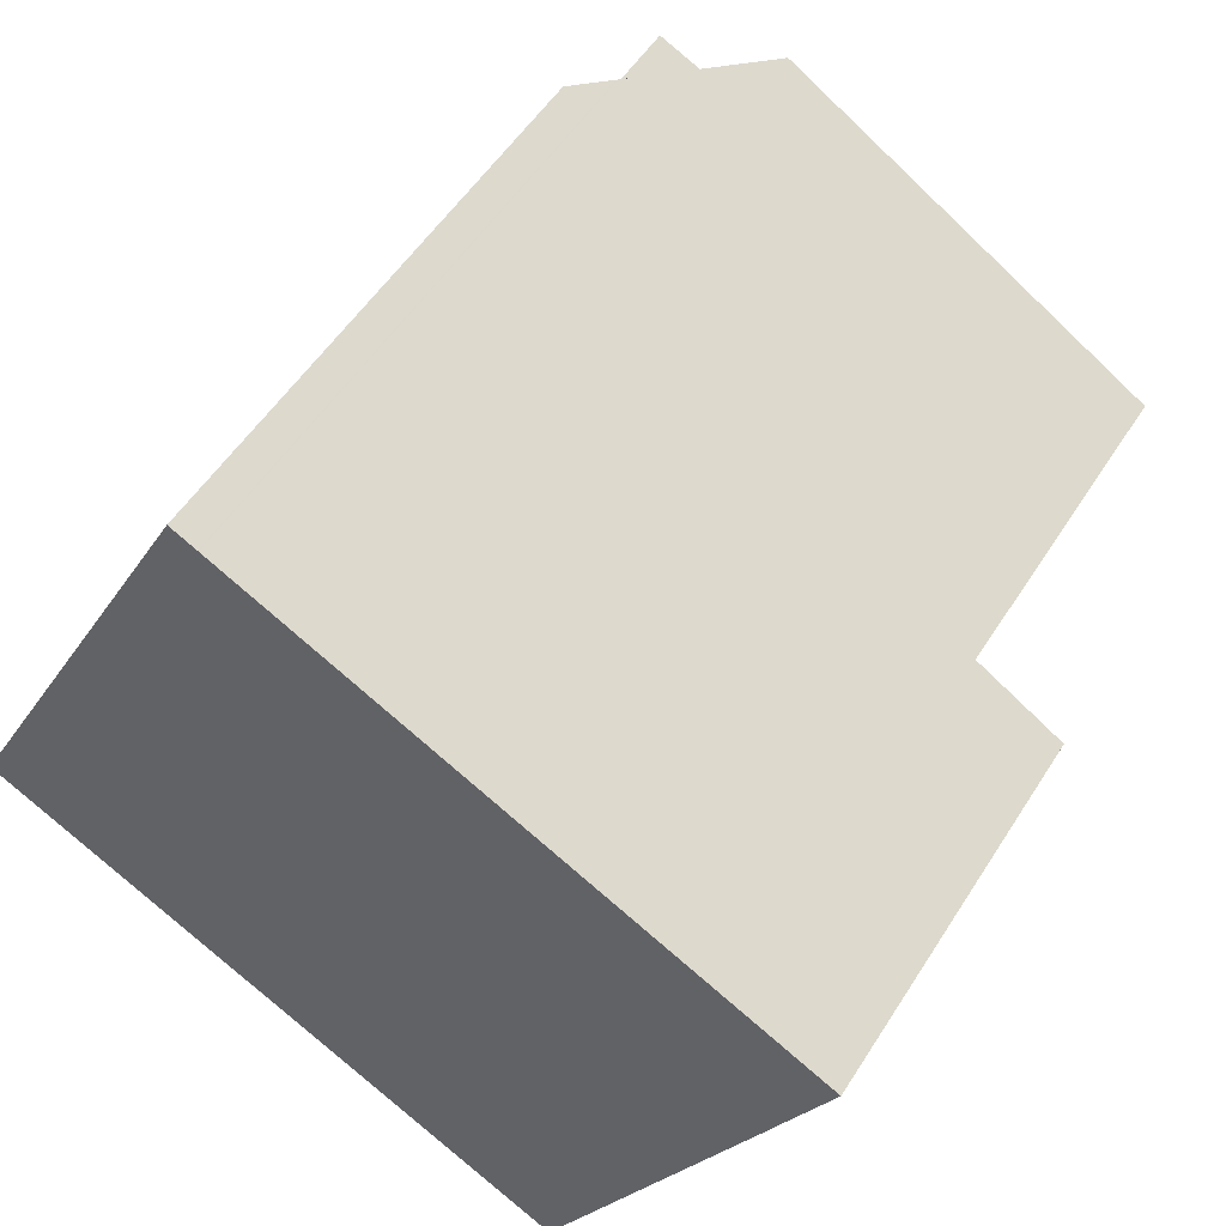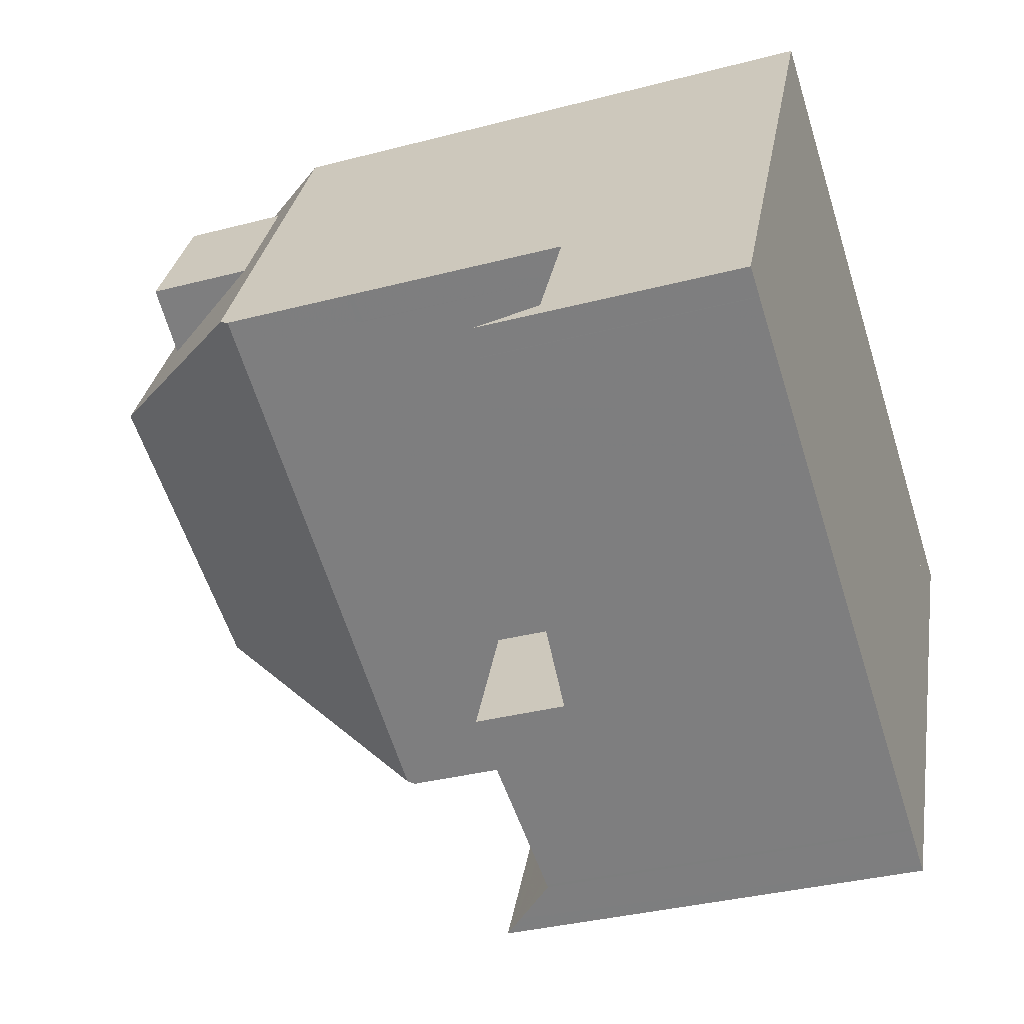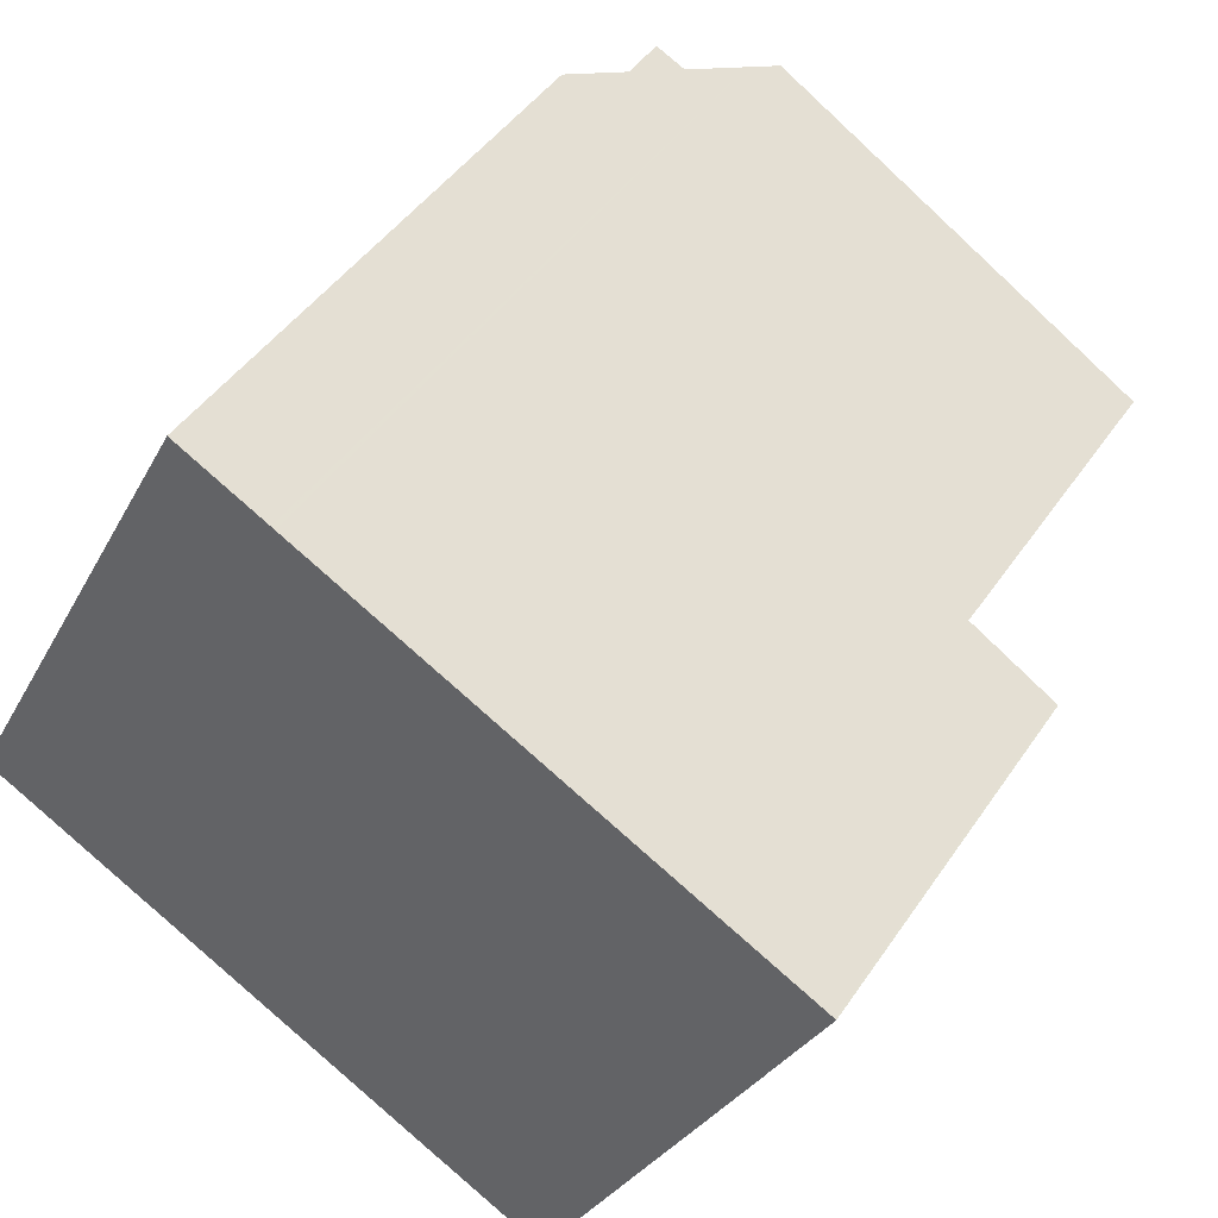
<metadata>
{"format":"obj","ext":"obj","renderer":"f3d","projection":"perspective","resolution":1024,"background":"white","views":[{"elev":52.2,"azim":-148.7,"up":"+Y"},{"elev":-34.4,"azim":109.5,"up":"+Y"},{"elev":44.4,"azim":-148.4,"up":"+Y"}]}
</metadata>
<code>
v 318.8 -1918 9.167
v 310.7 -1925 6.338
v 310 -1924 6.363
v 309.3 -1924 6.318
v 309.1 -1924 6.328
v 313.5 -1932 7.185
v 310 -1925 7.146
v 323.3 -1927 4.29
v 316.9 -1919 12.27
v 319.1 -1924 12.37
v 314.9 -1926 12.06
v 312.5 -1922 11.95
v 311.2 -1922 11.86
v 312.5 -1922 11.95
v 311.2 -1922 11.86
v 316.9 -1919 12.27
v 310.5 -1923 11.81
v 323.1 -1927 3.275
v 321.5 -1927 3.293
v 323.1 -1927 3.275
v 322.1 -1925 3.267
v 319.1 -1924 12.37
v 322 -1925 9.178
v 319.1 -1924 12.37
v 314.9 -1926 12.06
v 312.9 -1931 7.178
v 322 -1925 9.178
v 317.3 -1930 5.24
v 322.1 -1925 9.015
v 314 -1931 6.227
v 314.3 -1932 6.215
v 317.3 -1930 6.403
v 316.9 -1929 6.417
v 322.1 -1925 6.82
v 313.9 -1931 6.223
v 314.3 -1932 6.212
v 310.6 -1925 6.332
v 310.5 -1923 6.421
v 313.5 -1924 12
v 313.9 -1929 8.962
v 313.2 -1931 6.861
v 310.2 -1925 6.834
v 313.8 -1932 6.866
v 314.9 -1926 12.06
v 310.5 -1923 8.837
v 314.3 -1932 6.212
v 313.9 -1931 6.223
v 310.6 -1925 6.332
v 309.9 -1924 6.354
v 309.6 -1923 6.364
v 322.1 -1925 6.891
v 310.6 -1927 7.153
v 313 -1931 7.072
v 313.6 -1932 7.052
v 310.5 -1923 7.175
v 317.1 -1930 3.344
v 317.3 -1930 4.884
v 311.9 -1924 11.88
v 314.8 -1926 11.85
v 313.4 -1924 11.84
v 314.8 -1926 11.85
v 319.7 -1924 11.7
v 319.7 -1924 11.7
v 317.6 -1920 11.68
v 318.8 -1922 11.69
v 317.3 -1919 11.67
v 310.6 -1923 11.81
v 310.6 -1923 6.421
v 310.6 -1923 8.837
v 317.3 -1919 11.67
v 316.9 -1919 12.28
v 309.6 -1923 6.363
v 309.1 -1924 6.328
v 310.6 -1923 7.174
v 316.9 -1919 12.28
v 318.8 -1918 9.167
v 321.6 -1925 9.012
v 321.6 -1925 6.9
v 321.6 -1925 6.793
v 321.6 -1925 3.272
v 322.7 -1927 3.28
v 322.8 -1927 4.333
v 322.7 -1927 3.28
v 321.4 -1924 9.896
v 318.4 -1919 9.886
v 321.4 -1924 9.896
v 318.3 -1919 9.886
v 315 -1931 6.26
v 314.7 -1931 6.272
v 311.5 -1925 11.85
v 313.8 -1929 8.855
v 311.5 -1925 8.842
v 310.6 -1923 6.421
v 310.5 -1923 6.421
v 313.8 -1929 7.063
v 313.8 -1929 6.303
v 310.6 -1923 11.81
v 310.5 -1923 11.81
v 310.6 -1925 6.331
v 310.3 -1925 6.834
v 318.2 -1921 11.68
v 311.5 -1925 8.842
v 313.4 -1924 11.84
v 311.5 -1925 11.85
v 317.9 -1921 12.31
v 311.5 -1925 6.386
v 319.3 -1921 9.89
v 318.2 -1921 11.68
v 310.6 -1925 6.331
v 319.3 -1921 11.65
v 319.3 -1921 9.909
v 311.5 -1925 11.85
v 311.5 -1925 6.386
v 311.5 -1925 8.842
v 317.9 -1921 12.31
v 310 -1925 7.146
v 313.5 -1924 12
v 311.5 -1925 7.142
v 313.5 -1924 12
v 319.8 -1920 9.17
v 311.9 -1924 11.88
v 316.1 -1928 6.446
v 312.4 -1930 7.093
v 312.3 -1930 7.172
v 313.9 -1929 8.962
v 313.8 -1929 6.303
v 313.8 -1929 8.855
v 313 -1929 6.253
v 312.6 -1930 6.855
v 313.8 -1929 7.063
v 320.5 -1926 3.285
v 322.1 -1925 3.267
v 321.6 -1925 3.272
v 313.8 -1929 8.855
v 313.9 -1929 8.962
v 313 -1929 6.253
v 313.8 -1929 6.303
v 321.6 -1925 9.012
v 316.1 -1928 3.336
v 322.1 -1925 9.015
v 317.3 -1930 6.403
v 317.3 -1930 5.244
v 315 -1931 6.26
v 314.3 -1932 6.212
v 313.6 -1932 7.052
v 313.5 -1932 7.185
v 314.3 -1932 6.215
v 317.3 -1930 4.874
v 314.3 -1932 6.212
v 322.8 -1927 4.323
v 313.8 -1932 6.866
v 323.3 -1927 4.28
v 318.7 -1919 11.64
v 318.7 -1919 9.908
v 317.6 -1920 11.68
v 310.9 -1923 11.83
v 317.3 -1920 12.29
v 310.9 -1923 6.409
v 318.7 -1919 9.888
v 317.6 -1920 11.68
v 310.1 -1924 6.36
v 310.9 -1923 11.83
v 310.9 -1923 6.409
v 310.9 -1923 8.839
v 317.3 -1920 12.29
v 310.9 -1923 7.163
v 312.8 -1922 11.97
v 319.1 -1919 9.168
v 311.5 -1923 11.87
v 312.1 -1926 8.845
v 314 -1925 11.84
v 319.9 -1922 9.91
v 318.8 -1922 11.69
v 312.1 -1926 6.366
v 312.1 -1926 8.845
v 318.8 -1922 11.69
v 318.4 -1922 12.34
v 311.2 -1926 6.312
v 310.8 -1926 6.84
v 310.6 -1927 7.152
v 312.1 -1926 7.122
v 318.4 -1922 12.34
v 314.1 -1925 12.02
v 320.3 -1921 9.172
v 319.9 -1922 9.891
v 311.2 -1926 6.312
v 312.1 -1926 6.366
v 319.9 -1922 11.66
v 314.1 -1925 12.02
v 311.8 -1925 8.844
v 313.6 -1924 11.84
v 319.6 -1921 9.91
v 318.5 -1922 11.69
v 319.6 -1921 11.65
v 313.8 -1924 12.01
v 311.8 -1925 6.377
v 311.8 -1925 8.844
v 318.5 -1922 11.69
v 318.1 -1922 12.33
v 310.9 -1926 6.322
v 310.5 -1926 6.837
v 310.3 -1926 7.149
v 311.8 -1925 7.133
v 318.1 -1922 12.33
v 313.8 -1924 12.01
v 320 -1921 9.171
v 319.6 -1921 9.89
v 310.9 -1926 6.322
v 311.8 -1925 6.377
v 317.6 -1920 11.78
v 318.2 -1921 11.78
v 321.7 -1928 4.436
v 321.5 -1927 3.293
v 318.8 -1922 11.78
v 319.6 -1924 11.79
v 320.5 -1926 9.005
v 318.5 -1922 11.78
v 320.5 -1926 3.285
v 319.6 -1924 11.7
v 320.5 -1926 9.005
v 319.6 -1924 11.79
v 317.2 -1919 11.78
v 317.2 -1919 11.78
v 321.7 -1928 4.446
v 320.5 -1926 6.924
v 320.5 -1926 6.722
v 310.2 -1924 6.364
v 310.8 -1925 6.341
v 313.1 -1929 6.258
v 311.4 -1926 6.321
v 311.1 -1926 6.332
v 309.8 -1923 6.376
v 309.8 -1923 6.376
v 313.6 -1932 7.141
v 313.6 -1932 7.141
v 311.7 -1928 7.118
v 310.6 -1927 7.105
v 312.4 -1930 7.126
v 313 -1931 7.133
v 310.3 -1926 7.101
v 310.1 -1925 7.098
v 309.1 -1924 6.33
v 309.1 -1924 6.33
v 310 -1925 7.098
v 309.4 -1924 6.32
v 313.7 -1929 6.308
v 313.7 -1929 8.854
v 312.9 -1929 6.258
v 312.4 -1929 6.854
v 312.2 -1930 7.098
v 313.7 -1929 7.068
v 321.9 -1924 9.177
v 321.7 -1925 9.491
v 312.9 -1929 6.258
v 313.7 -1929 6.308
v 313.7 -1929 8.854
v 314 -1929 9.441
v 312.2 -1930 7.125
v 314 -1929 9.441
v 313 -1929 6.263
v 321.5 -1925 9.489
v 320.4 -1925 9.482
v 312.2 -1930 7.17
v 321.7 -1925 9.491
v 318.7 -1919 11.64
v 318.7 -1919 9.908
v 319.3 -1921 9.909
v 322.8 -1927 4.324
v 322.7 -1927 3.28
v 319.9 -1922 9.91
v 321.3 -1924 9.913
v 321.6 -1925 3.272
v 322.7 -1927 3.28
v 319.9 -1922 11.66
v 319.6 -1921 11.65
v 319.3 -1921 11.65
v 319.6 -1921 9.91
v 321.3 -1924 9.913
v 321.5 -1925 9.489
v 321.6 -1925 9.012
v 318.7 -1919 9.908
v 319.9 -1922 9.91
v 321.6 -1925 6.9
v 321.6 -1925 3.272
v 321.6 -1925 6.792
v 318.7 -1919 11.64
v 319.9 -1922 11.66
v 318.4 -1919 9.907
v 318.3 -1919 9.907
v 321.6 -1925 9.012
v 322.8 -1927 4.334
v 313.2 -1922 11.99
v 313.8 -1923 12.02
v 317.3 -1930 6.403
v 317.3 -1930 6.403
v 314.4 -1925 12.04
v 315.1 -1926 12.07
v 316.1 -1928 3.336
v 317.1 -1930 3.344
v 316.1 -1928 6.446
v 316.9 -1929 6.417
v 316.1 -1928 8.976
v 315.1 -1926 12.07
v 314.1 -1924 12.03
v 317.1 -1930 3.344
v 317.3 -1930 4.884
v 317.3 -1930 4.874
v 316.1 -1928 3.336
v 315.2 -1926 11.84
v 316 -1928 9.453
v 316.1 -1928 8.976
v 312.8 -1922 11.98
v 316.1 -1928 7.016
v 316.1 -1928 6.446
v 312.8 -1922 11.98
v 318.8 -1918 9.167
v 318.8 -1918 9.167
v 318.8 -1918 0
v 318.8 -1918 0
v 310.1 -1924 6.36
v 310.7 -1925 6.338
v 310.7 -1925 0
v 310.1 -1924 0
v 309.9 -1924 6.354
v 310 -1924 6.363
v 310 -1924 0
v 309.9 -1924 -8.882e-16
v 309.1 -1924 6.328
v 309.3 -1924 6.318
v 309.3 -1924 -8.882e-16
v 309.1 -1924 0
v 309.1 -1924 6.33
v 309.1 -1924 6.328
v 309.1 -1924 0
v 309.1 -1924 -8.882e-16
v 313.5 -1932 7.185
v 313.5 -1932 7.185
v 313.5 -1932 8.882e-16
v 313.5 -1932 8.882e-16
v 310 -1925 7.098
v 310 -1925 7.146
v 310 -1925 -8.882e-16
v 310 -1925 0
v 322.8 -1927 4.333
v 323.3 -1927 4.29
v 323.3 -1927 0
v 322.8 -1927 0
v 312.8 -1922 11.98
v 312.5 -1922 11.95
v 312.5 -1922 0
v 312.8 -1922 0
v 312.5 -1922 11.95
v 311.2 -1922 11.86
v 311.2 -1922 0
v 312.5 -1922 0
v 317.2 -1919 11.78
v 316.9 -1919 12.27
v 316.9 -1919 0
v 317.2 -1919 0
v 323.3 -1927 4.28
v 323.1 -1927 3.275
v 323.1 -1927 0
v 323.3 -1927 0
v 322.1 -1925 9.015
v 322 -1925 9.178
v 322 -1925 0
v 322.1 -1925 0
v 312.3 -1930 7.172
v 312.9 -1931 7.178
v 312.9 -1931 0
v 312.3 -1930 0
v 314.3 -1932 6.212
v 314.3 -1932 6.215
v 314.3 -1932 0
v 314.3 -1932 0
v 313.8 -1932 6.866
v 314.3 -1932 6.212
v 314.3 -1932 0
v 313.8 -1932 0
v 310.6 -1925 6.332
v 310.2 -1925 6.834
v 310.2 -1925 8.882e-16
v 310.6 -1925 0
v 313.6 -1932 7.052
v 313.8 -1932 6.866
v 313.8 -1932 0
v 313.6 -1932 0
v 310.7 -1925 6.338
v 310.6 -1925 6.332
v 310.6 -1925 0
v 310.7 -1925 0
v 309.4 -1924 6.32
v 309.9 -1924 6.354
v 309.9 -1924 -8.882e-16
v 309.4 -1924 0
v 309.8 -1923 6.376
v 309.6 -1923 6.364
v 309.6 -1923 0
v 309.8 -1923 -8.882e-16
v 310.6 -1927 7.152
v 310.6 -1927 7.153
v 310.6 -1927 0
v 310.6 -1927 -8.882e-16
v 313.6 -1932 7.141
v 313.6 -1932 7.052
v 313.6 -1932 0
v 313.6 -1932 0
v 318.3 -1919 9.907
v 317.3 -1919 11.67
v 317.3 -1919 0
v 318.3 -1919 0
v 309.1 -1924 6.328
v 309.1 -1924 6.328
v 309.1 -1924 0
v 309.1 -1924 0
v 319.1 -1919 9.168
v 318.8 -1918 9.167
v 318.8 -1918 0
v 319.1 -1919 0
v 322.8 -1927 4.334
v 322.8 -1927 4.333
v 322.8 -1927 0
v 322.8 -1927 -8.882e-16
v 318.8 -1918 9.167
v 318.3 -1919 9.886
v 318.3 -1919 0
v 318.8 -1918 0
v 314.3 -1932 6.215
v 315 -1931 6.26
v 315 -1931 0
v 314.3 -1932 0
v 311.2 -1922 11.86
v 310.5 -1923 11.81
v 310.5 -1923 1.776e-15
v 311.2 -1922 0
v 310 -1925 7.146
v 310 -1925 7.146
v 310 -1925 8.882e-16
v 310 -1925 -8.882e-16
v 320 -1921 9.171
v 319.8 -1920 9.17
v 319.8 -1920 0
v 320 -1921 0
v 312.2 -1930 7.17
v 312.3 -1930 7.172
v 312.3 -1930 0
v 312.2 -1930 0
v 323.1 -1927 3.275
v 322.1 -1925 3.267
v 322.1 -1925 0
v 323.1 -1927 0
v 312.9 -1931 7.178
v 313.5 -1932 7.185
v 313.5 -1932 8.882e-16
v 312.9 -1931 0
v 323.3 -1927 4.29
v 323.3 -1927 4.28
v 323.3 -1927 0
v 323.3 -1927 0
v 310 -1924 6.363
v 310.1 -1924 6.36
v 310.1 -1924 0
v 310 -1924 0
v 319.8 -1920 9.17
v 319.1 -1919 9.168
v 319.1 -1919 0
v 319.8 -1920 0
v 310.3 -1926 7.149
v 310.6 -1927 7.152
v 310.6 -1927 -8.882e-16
v 310.3 -1926 -8.882e-16
v 321.9 -1924 9.177
v 320.3 -1921 9.172
v 320.3 -1921 0
v 321.9 -1924 0
v 310 -1925 7.146
v 310.3 -1926 7.149
v 310.3 -1926 -8.882e-16
v 310 -1925 8.882e-16
v 320.3 -1921 9.172
v 320 -1921 9.171
v 320 -1921 0
v 320.3 -1921 0
v 317.3 -1919 11.67
v 317.2 -1919 11.78
v 317.2 -1919 0
v 317.3 -1919 0
v 317.3 -1930 4.884
v 321.7 -1928 4.446
v 321.7 -1928 8.882e-16
v 317.3 -1930 -8.882e-16
v 310.5 -1923 6.421
v 309.8 -1923 6.376
v 309.8 -1923 -8.882e-16
v 310.5 -1923 8.882e-16
v 313.5 -1932 7.185
v 313.6 -1932 7.141
v 313.6 -1932 0
v 313.5 -1932 8.882e-16
v 309.6 -1923 6.364
v 309.1 -1924 6.33
v 309.1 -1924 -8.882e-16
v 309.6 -1923 0
v 310.2 -1925 6.834
v 310 -1925 7.098
v 310 -1925 0
v 310.2 -1925 8.882e-16
v 309.3 -1924 6.318
v 309.4 -1924 6.32
v 309.4 -1924 0
v 309.3 -1924 -8.882e-16
v 322 -1925 9.178
v 321.9 -1924 9.177
v 321.9 -1924 0
v 322 -1925 0
v 310.6 -1927 7.153
v 312.2 -1930 7.17
v 312.2 -1930 0
v 310.6 -1927 0
v 318.3 -1919 9.886
v 318.3 -1919 9.907
v 318.3 -1919 0
v 318.3 -1919 0
v 321.7 -1928 4.446
v 322.8 -1927 4.334
v 322.8 -1927 -8.882e-16
v 321.7 -1928 8.882e-16
v 315 -1931 6.26
v 317.3 -1930 6.403
v 317.3 -1930 0
v 315 -1931 0
v 316.9 -1919 12.27
v 312.8 -1922 11.98
v 312.8 -1922 0
v 316.9 -1919 0
v 323.3 -1927 0
v 313.5 -1932 0
v 310 -1925 0
v 310.7 -1925 0
v 310 -1924 0
v 309.3 -1924 0
v 309.1 -1924 0
v 318.8 -1918 0
f 149 47 30 147
f 151 41 35 144
f 312 14 12 315
f 98 13 15 97
f 15 13 12 14
f 169 15 14 167
f 156 97 15 169
f 148 57 28 142
f 261 86 264
f 87 1 76 85
f 69 45 55 74
f 142 28 32 141
f 78 51 29 77
f 294 143 89 301
f 80 21 34 79
f 100 42 37 99
f 258 236 250
f 239 53 145 235
f 92 60 58 90
f 67 17 45 69
f 268 150 82 291
f 243 50 72 242
f 79 34 51 78
f 244 42 100 241
f 145 53 41 151
f 189 25 61 171
f 74 55 38 68
f 60 39 58
f 309 59 44 303
f 223 71 16 222
f 162 67 69 164
f 210 165 71 223
f 242 72 49 245
f 166 74 68 163
f 292 167 14 312
f 159 85 76 168
f 164 69 74 166
f 311 40 91 95 313
f 152 8 82 150
f 313 95 96 314
f 266 160 70 288
f 286 64 281
f 287 65 282
f 310 259 59 309
f 288 70 66 289
f 147 30 89 143
f 227 161 3 49 72 232
f 232 72 50 233
f 201 100 99 208
f 231 200 109 228
f 154 111 110 153
f 217 199 115 211
f 241 100 201 240
f 203 118 113 196
f 304 205 119 293
f 207 107 120 206
f 197 114 118 203
f 238 123 53 239
f 129 41 53 123
f 132 18 83 133
f 257 135 134 256
f 136 35 41 129
f 273 19 131 272
f 301 89 137 300
f 30 47 128 229
f 141 33 142
f 295 88 143 294
f 235 145 54 234
f 143 88 31 147
f 269 81 150 268
f 151 43 54 145
f 150 81 20 152
f 147 31 46 149
f 144 36 43 151
f 142 33 122 139 56 148
f 228 109 48 2 161 227
f 164 114 112 162
f 211 115 165 210
f 163 113 118 166
f 293 119 167 292
f 168 120 107 159
f 166 118 114 164
f 167 119 121 169
f 169 121 104 156
f 191 171 170 190
f 215 24 177 214
f 250 236 237 179 249
f 251 181 174 246
f 297 11 183 296
f 253 84 185 184 252
f 247 175 181 251
f 249 179 186 254
f 271 62 176 270
f 248 178 230 260
f 192 172 188 194
f 195 189 171 191
f 190 102 103 191
f 194 110 111 192
f 191 103 117 195
f 214 177 199 217
f 240 201 179 237
f 196 174 181 203
f 296 183 205 304
f 206 184 185 207
f 203 181 175 197
f 208 186 179 201
f 230 178 200 231
f 210 160 108 211
f 305 213 212 307
f 214 176 62 215
f 217 198 176 214
f 211 108 198 217
f 279 262 219 63 278
f 221 63 219
f 222 66 70 223
f 223 70 160 210
f 307 212 224 306
f 280 220 225 283
f 285 226 218 284
f 283 225 226 285
f 227 158 106 228
f 229 137 89 30
f 260 230 187 255
f 228 106 209 231
f 232 93 158 227
f 233 94 93 232
f 231 209 187 230
f 234 6 146 235
f 236 52 180 237
f 263 52 236 258
f 235 146 26 239
f 237 180 202 240
f 240 202 116 241
f 239 26 124 238
f 242 73 5 243
f 241 116 7 244
f 245 4 73 242
f 249 129 123 250
f 246 126 130 251
f 252 27 253
f 251 130 127 247
f 254 136 129 249
f 256 170 171 61 257
f 250 123 238 258
f 260 229 128 248
f 290 216 262 279
f 302 125 259 310
f 255 137 229 260
f 258 238 124 263
f 264 23 140 138 261
f 266 159 107 267
f 268 212 213 269
f 270 185 84 271
f 272 133 83 273
f 274 173 193 275
f 275 193 101 276
f 276 101 155 265
f 267 107 207 277
f 278 86 261 279
f 283 78 77 280
f 284 80 79 285
f 285 79 78 283
f 288 85 159 266
f 289 87 85 288
f 277 207 185 270
f 279 261 138 290
f 291 224 212 268
f 292 157 105 293
f 296 182 10 297
f 298 131 19 299
f 304 204 182 296
f 293 105 204 304
f 309 219 262 310
f 303 22 221 219 309
f 310 262 216 302
f 312 75 157 292
f 313 225 220 311
f 308 218 226 314
f 314 226 225 313
f 315 9 75 312
f 317 318 319 316
f 321 322 323 320
f 325 326 327 324
f 329 330 331 328
f 333 334 335 332
f 337 338 339 336
f 341 342 343 340
f 345 346 347 344
f 349 350 351 348
f 353 354 355 352
f 357 358 359 356
f 361 362 363 360
f 365 366 367 364
f 369 370 371 368
f 373 374 375 372
f 377 378 379 376
f 381 382 383 380
f 385 386 387 384
f 389 390 391 388
f 393 394 395 392
f 397 398 399 396
f 401 402 403 400
f 405 406 407 404
f 409 410 411 408
f 413 414 415 412
f 417 418 419 416
f 421 422 423 420
f 425 426 427 424
f 429 430 431 428
f 433 434 435 432
f 437 438 439 436
f 441 442 443 440
f 445 446 447 444
f 449 450 451 448
f 453 454 455 452
f 457 458 459 456
f 461 462 463 460
f 465 466 467 464
f 469 470 471 468
f 473 474 475 472
f 477 478 479 476
f 481 482 483 480
f 485 486 487 484
f 489 490 491 488
f 493 494 495 492
f 497 498 499 496
f 501 502 503 500
f 505 506 507 504
f 509 510 511 508
f 513 514 515 512
f 517 518 519 516
f 521 522 523 520
f 525 526 527 524
f 529 530 531 528
f 533 534 535 532
f 537 538 539 540 541 542 543 536

</code>
